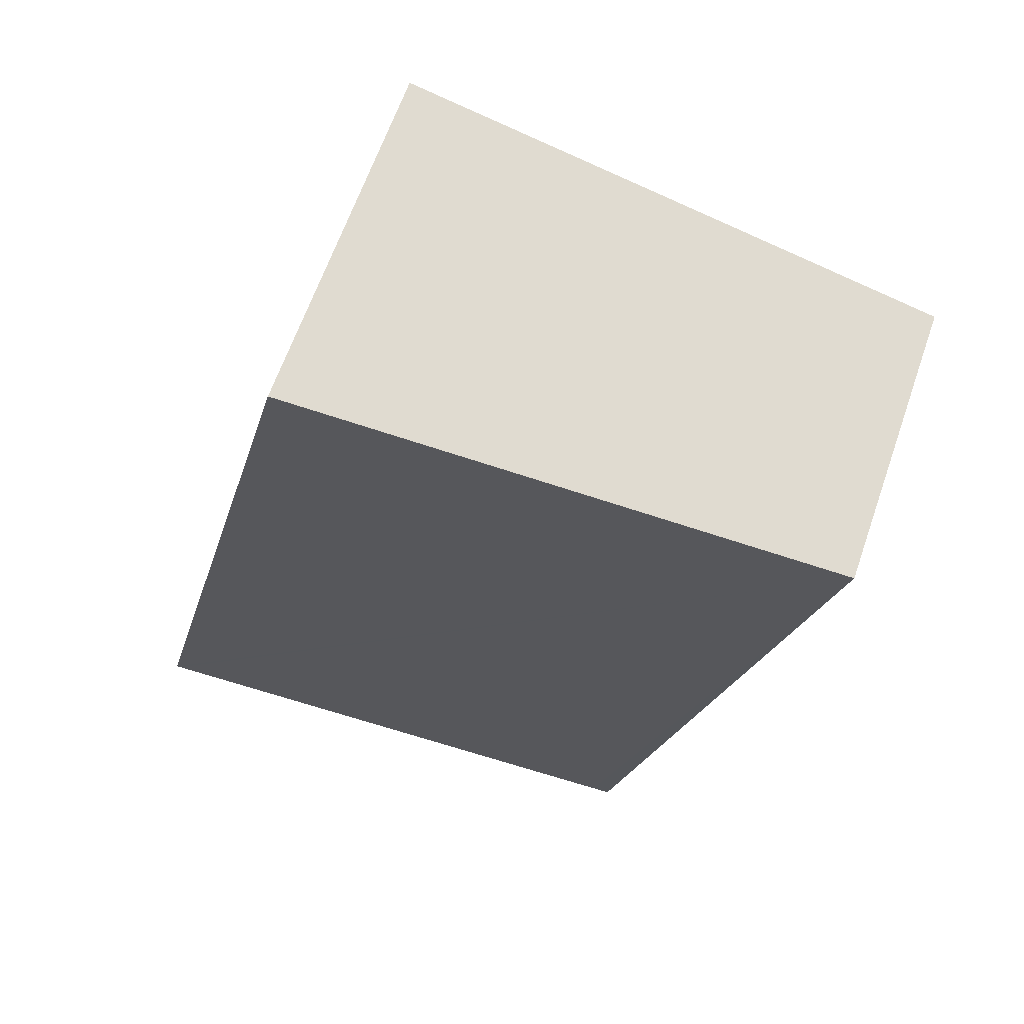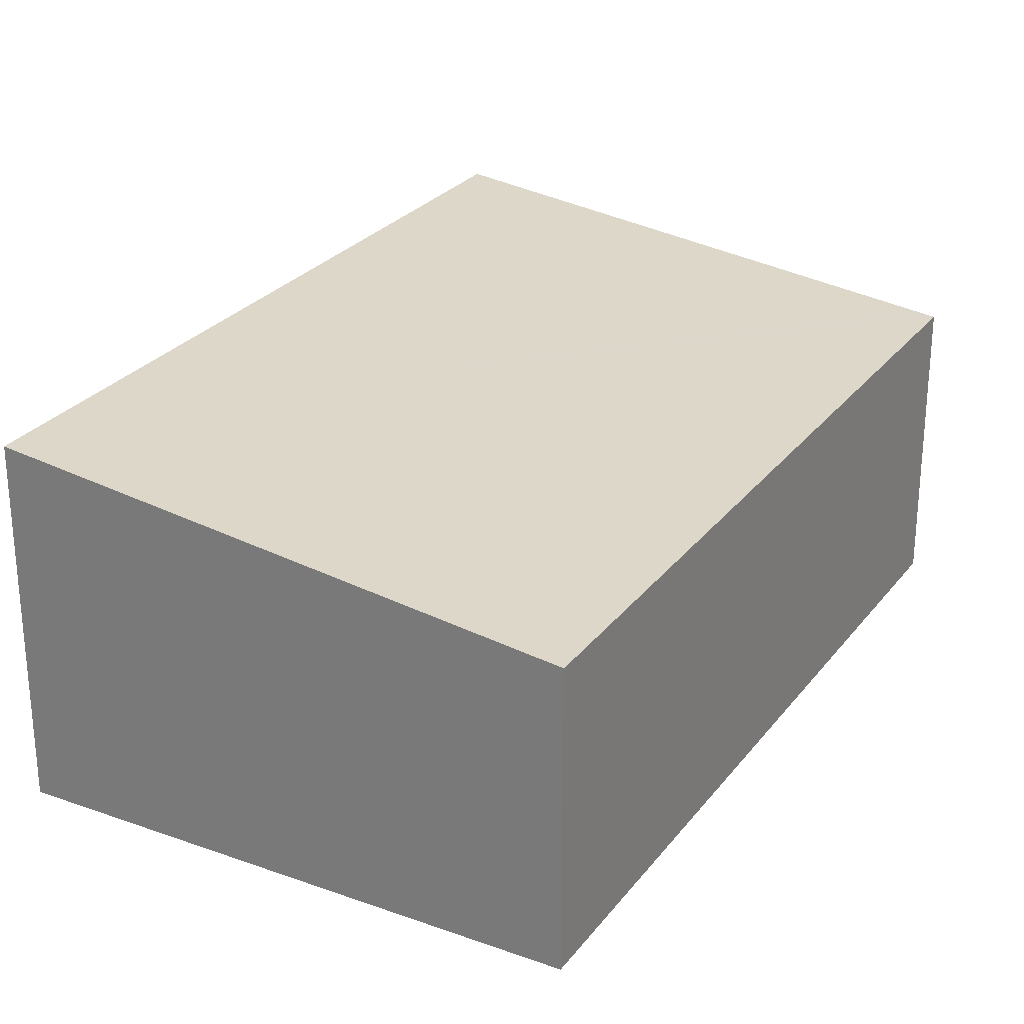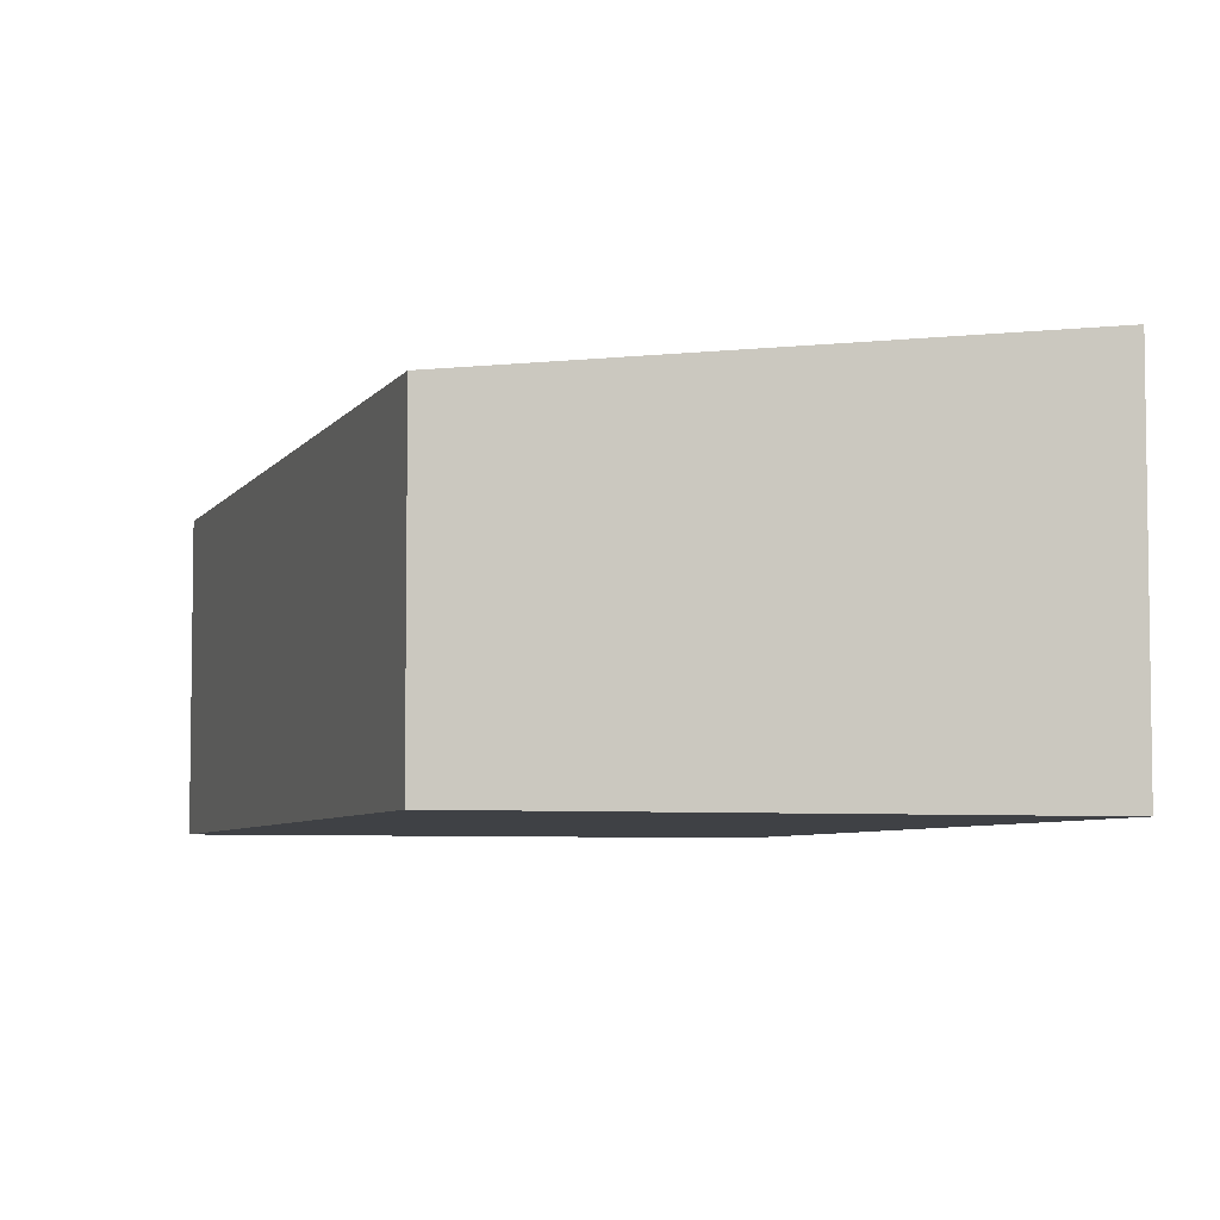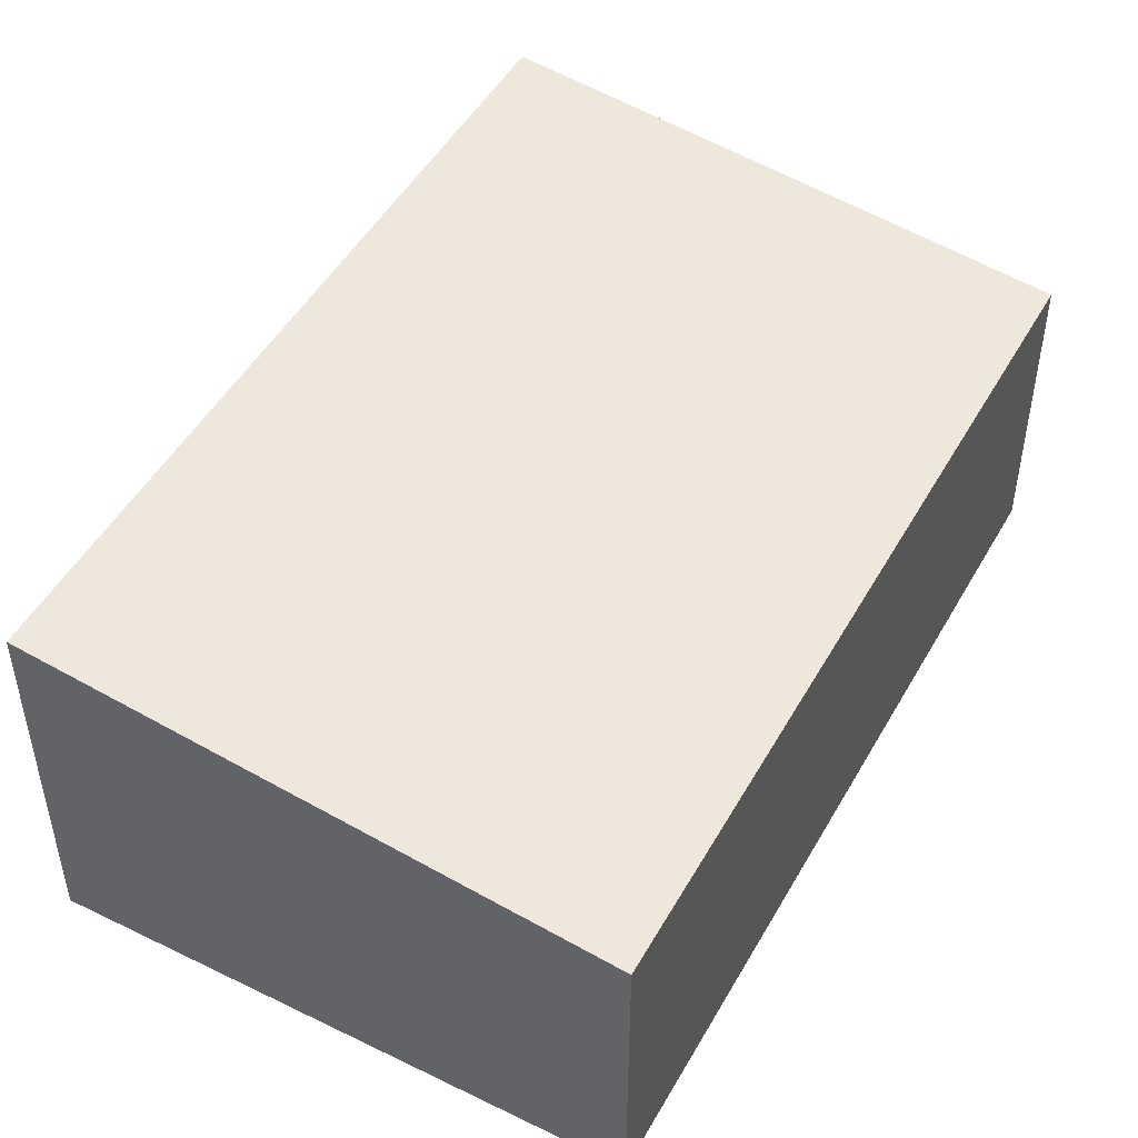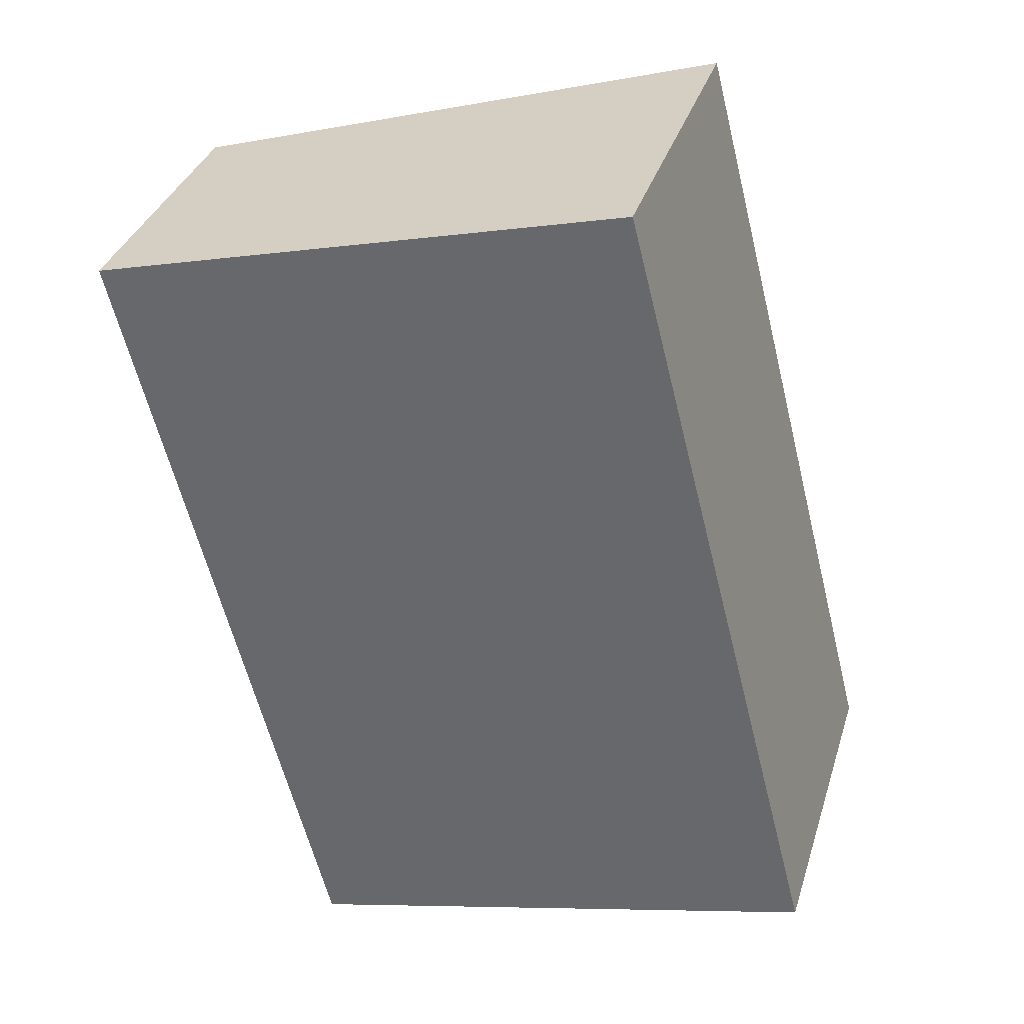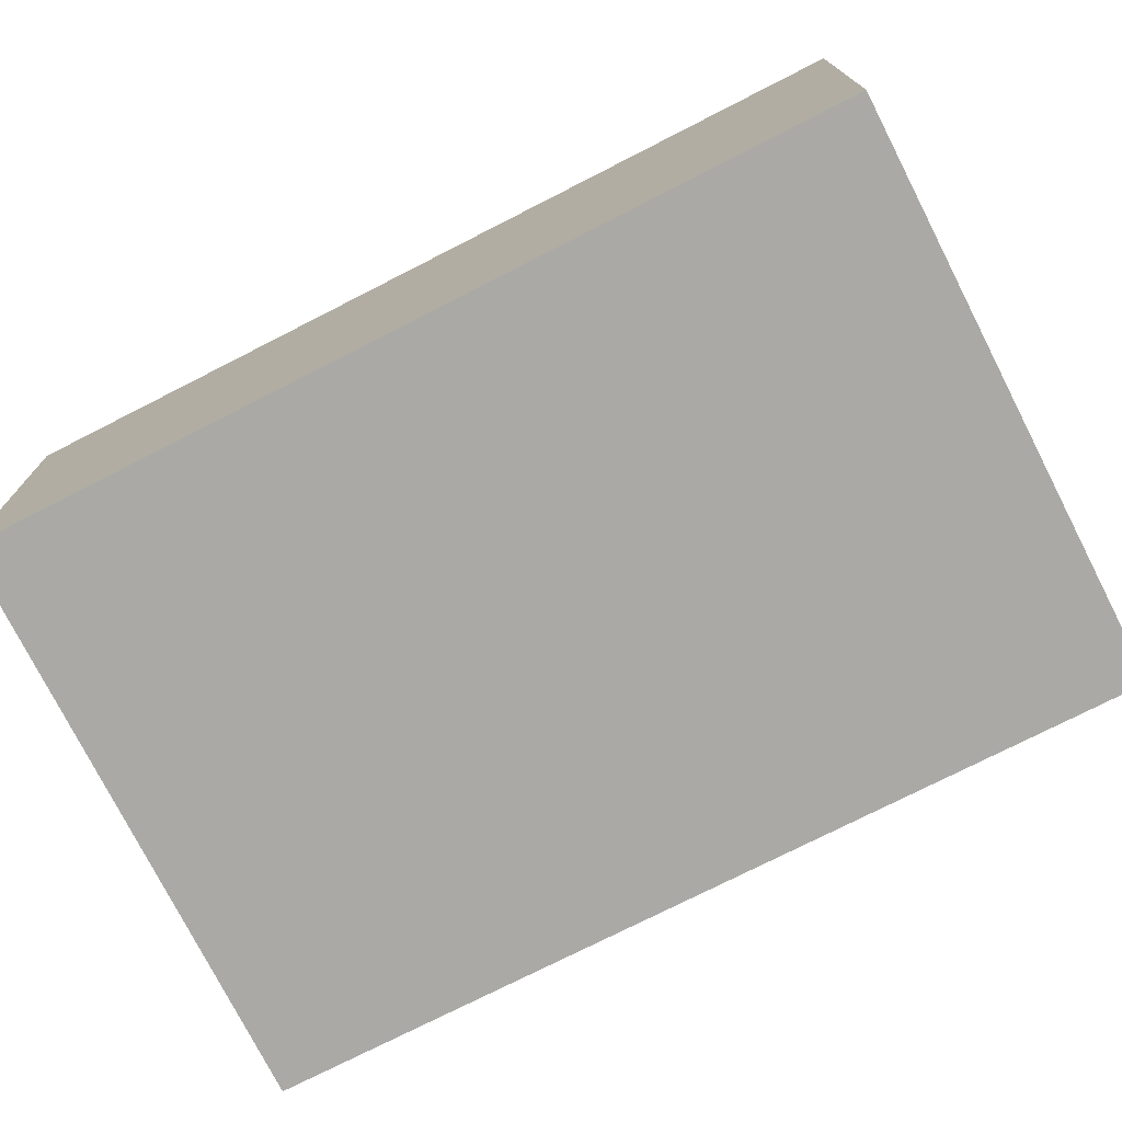
<metadata>
{"format":"obj","ext":"obj","renderer":"f3d","projection":"perspective","resolution":1024,"background":"white","views":[{"elev":64.1,"azim":-160.8,"up":"+Z"},{"elev":26.9,"azim":-165.2,"up":"+Y"},{"elev":-5.6,"azim":-32.2,"up":"+Y"},{"elev":49.0,"azim":-165.8,"up":"+Y"},{"elev":34.5,"azim":16.4,"up":"+Z"},{"elev":-75.4,"azim":102.7,"up":"+Y"}]}
</metadata>
<code>
v  0 2.143 1.312e-16
v  1.62 2.159 -5.837
v  1.49 2.143 -5.87
v  5.379 2.616 -4.878
v  5.41 2.62 -4.87
v  5.258 2.62 -4.275
v  0.166 2.163 0.042
v  3.91 2.619 0.99
v  3.91 -6.062e-17 0.99
v  5.258 2.618e-16 -4.275
v  5.41 2.982e-16 -4.87
v  5.379 2.987e-16 -4.878
v  1.62 3.574e-16 -5.837
v  1.49 3.594e-16 -5.87
v  0 0 0
v  0.166 -2.572e-18 0.042
g defaultobject
f 1 2 3
f 2 1 4
f 4 1 5
f 5 1 6
f 6 1 7
f 6 7 8
f 9 6 8
f 6 9 10
f 6 10 5
f 5 10 11
f 11 4 5
f 4 11 2
f 2 11 12
f 2 12 13
f 2 13 3
f 3 13 14
f 14 1 3
f 1 14 15
f 7 9 8
f 9 7 1
f 9 1 16
f 16 1 15
f 13 15 14
f 15 13 12
f 15 12 16
f 16 12 9
f 9 12 11
f 9 11 10

</code>
